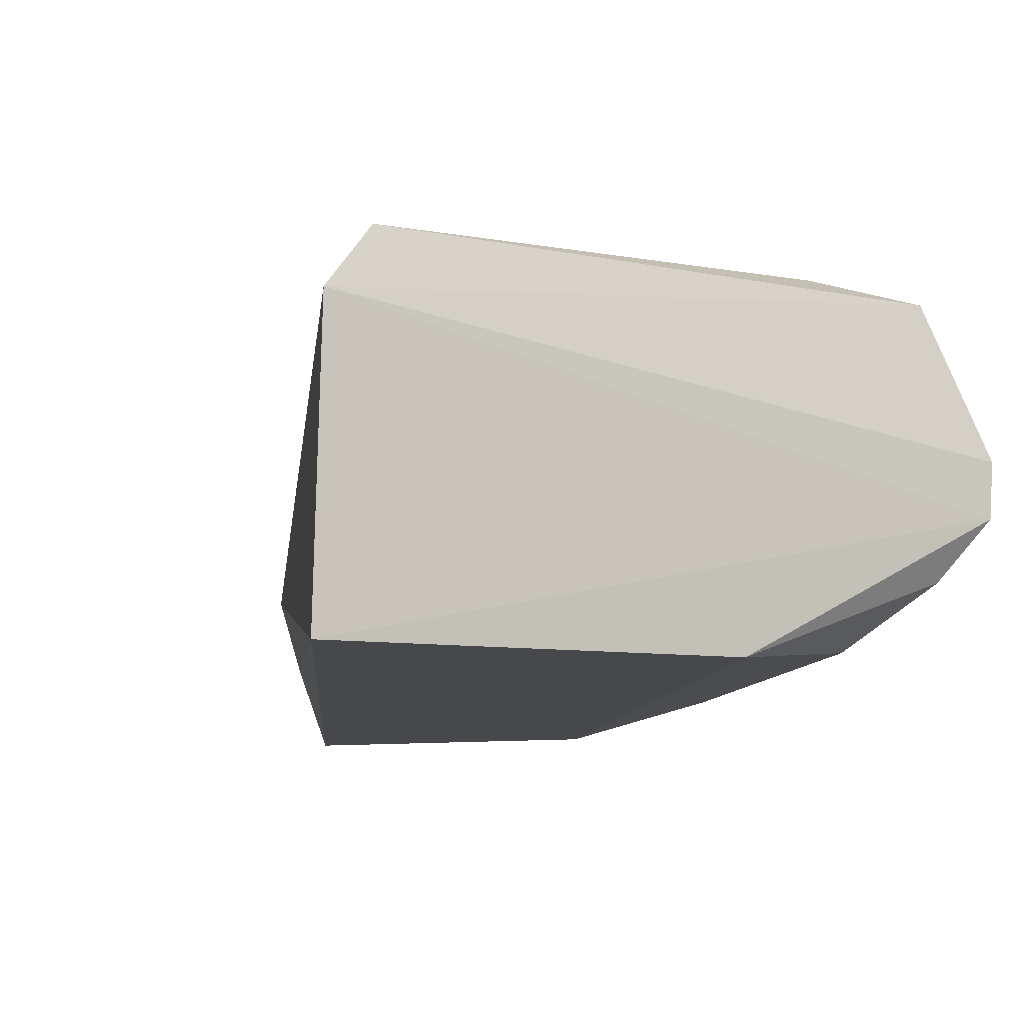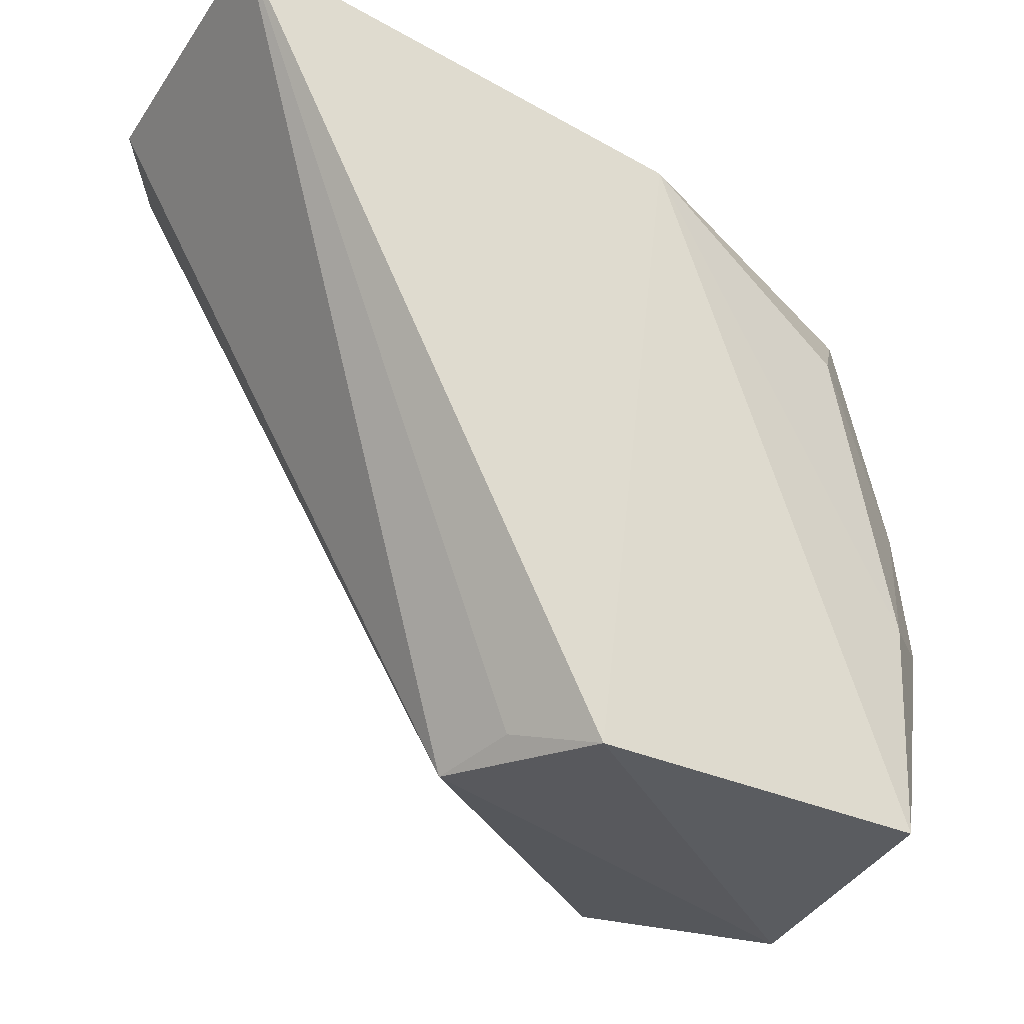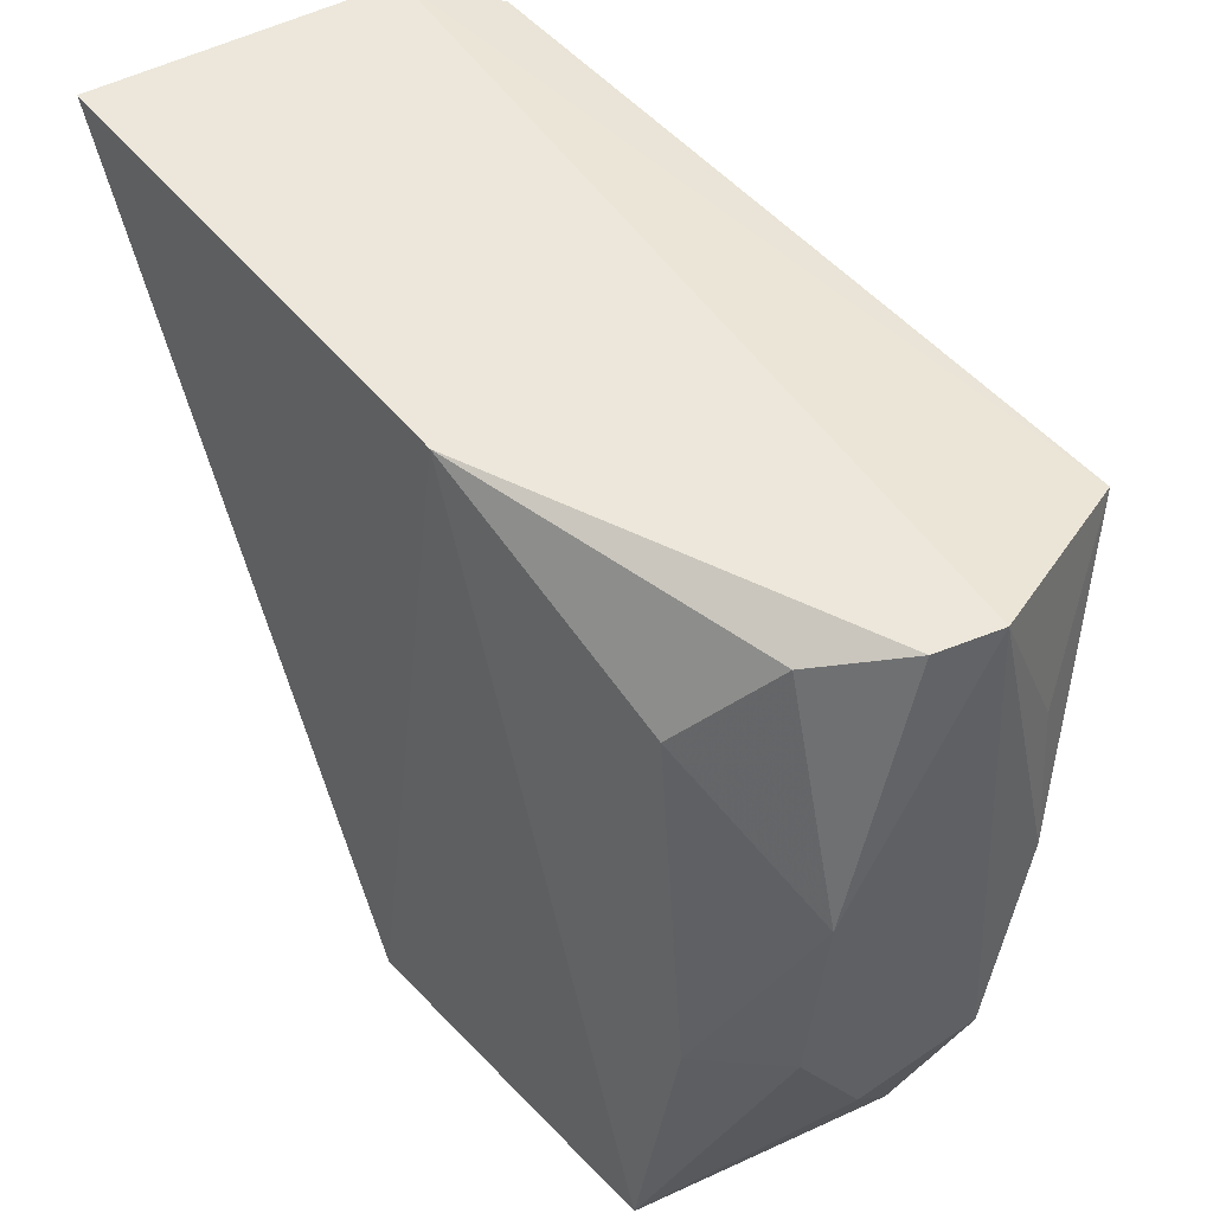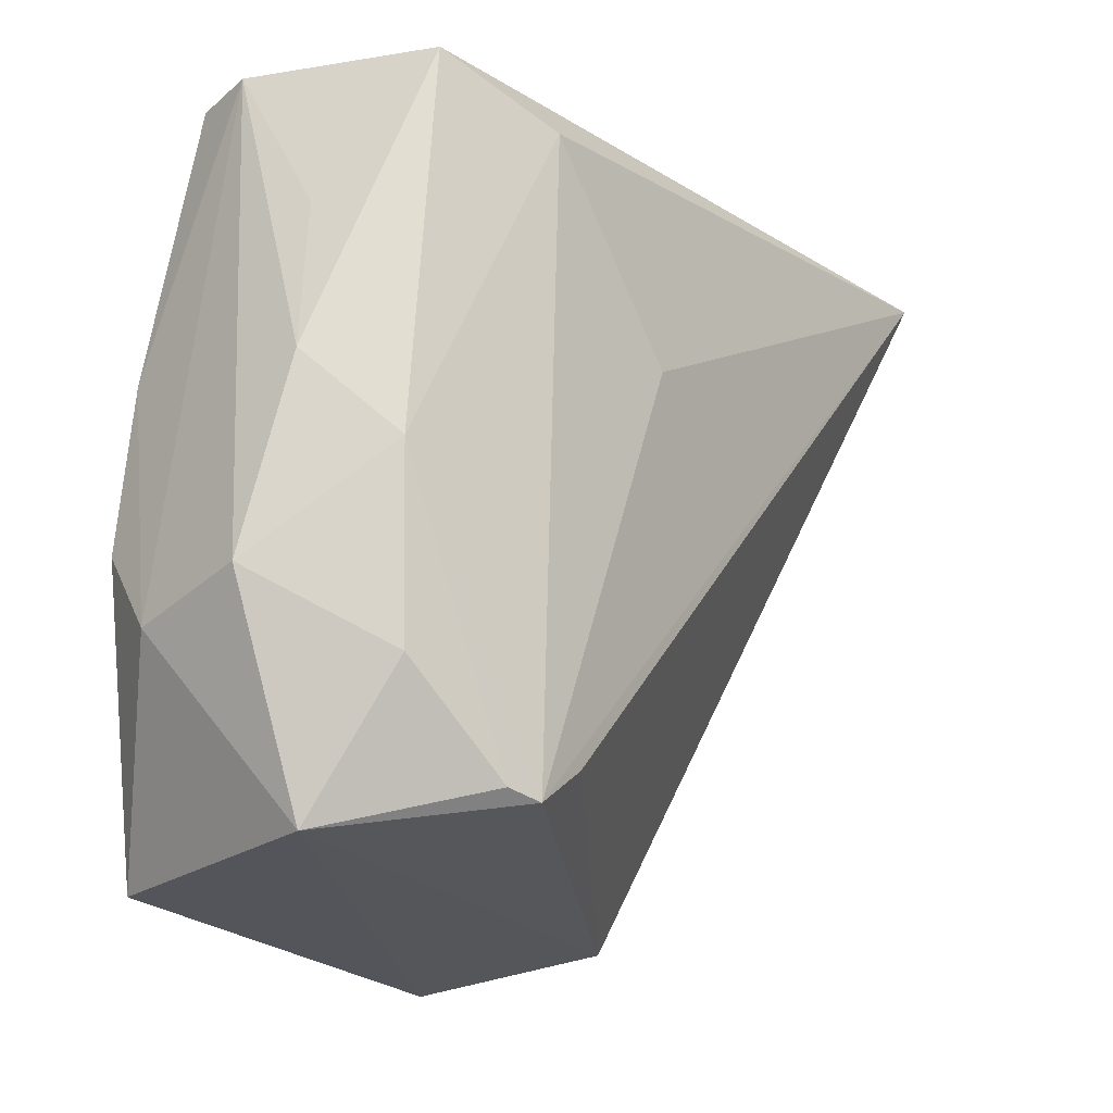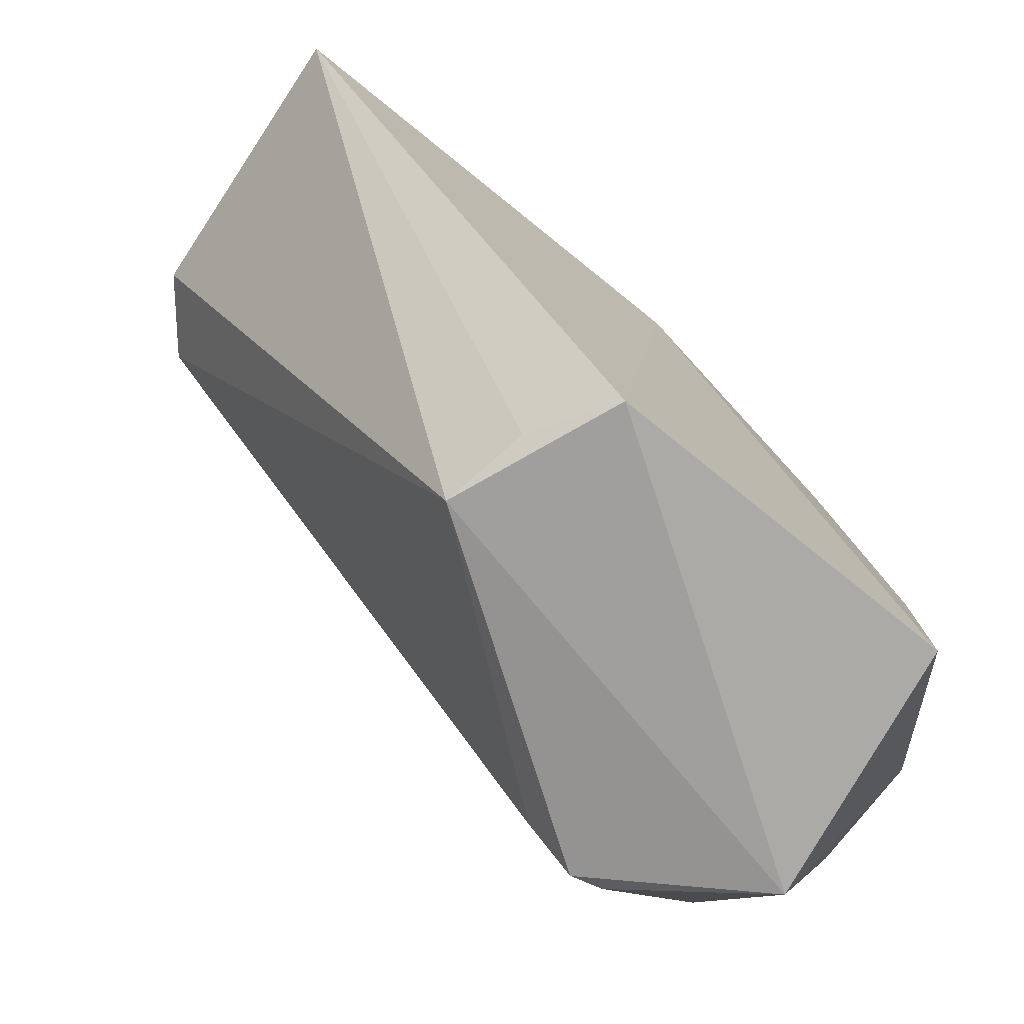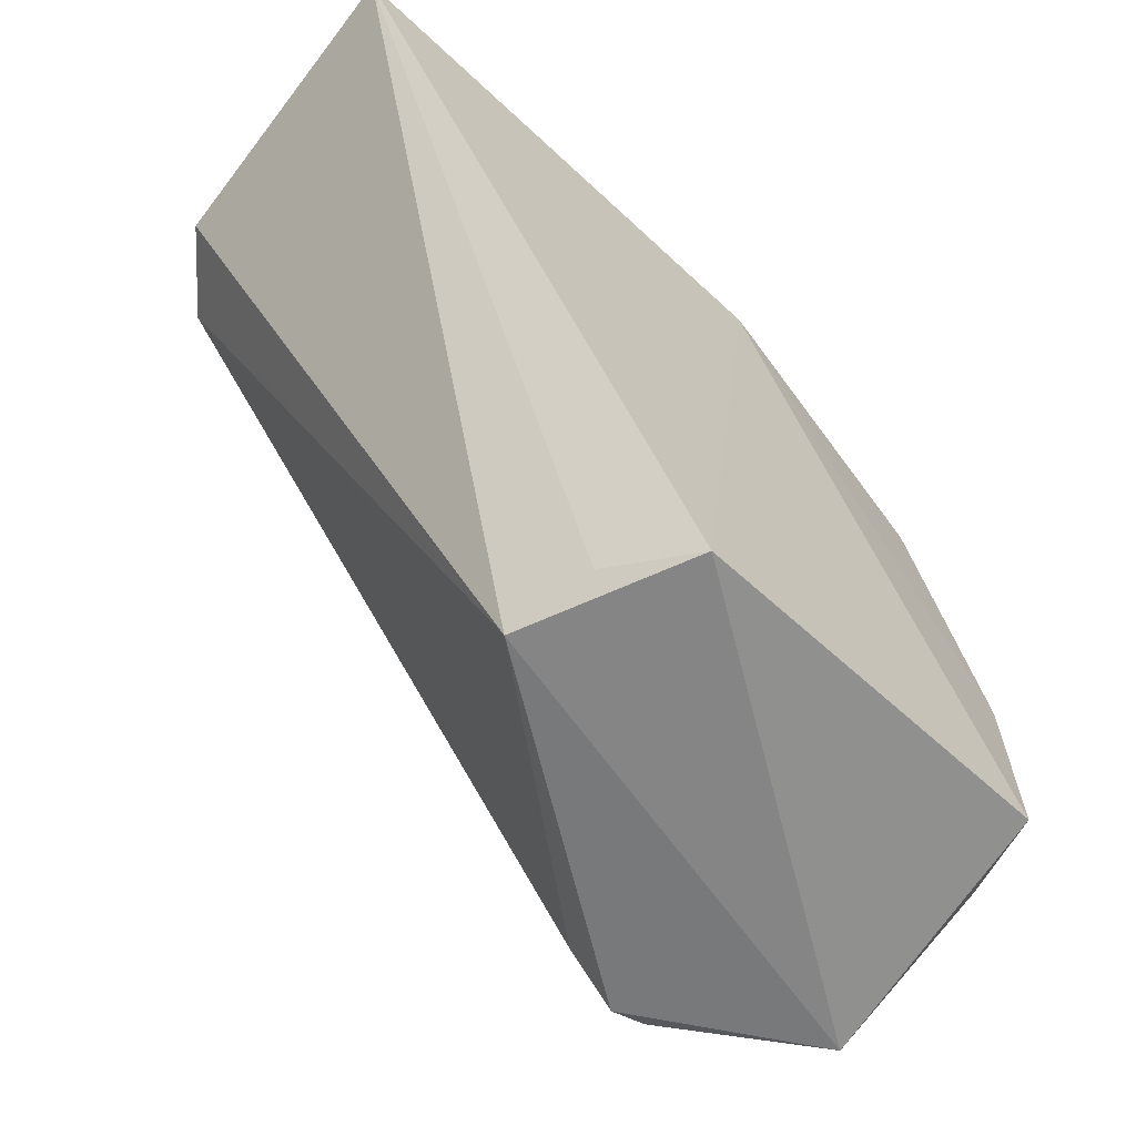
<metadata>
{"format":"obj","ext":"obj","renderer":"f3d","projection":"perspective","resolution":1024,"background":"white","views":[{"elev":-13.0,"azim":-31.7,"up":"+Y"},{"elev":-32.7,"azim":-29.8,"up":"+Z"},{"elev":44.8,"azim":55.4,"up":"+Z"},{"elev":-26.0,"azim":136.0,"up":"+Z"},{"elev":-74.1,"azim":-34.5,"up":"+Z"},{"elev":-63.9,"azim":-38.3,"up":"+Z"}]}
</metadata>
<code>
v 0.09208 0.02566 0.2027
v 0.09532 0.01505 0.2035
v 0.09187 0.01886 0.1727
v 0.07143 0.01319 0.1738
v 0.05702 0.005246 0.2067
v 0.09085 0.007152 0.1733
v 0.08468 0.02369 0.1743
v 0.0957 0.01927 0.1818
v 0.05724 0.01922 0.2067
v 0.07474 0.005808 0.1729
v 0.07921 0.006728 0.2046
v 0.09572 0.018 0.2034
v 0.09094 0.02325 0.1785
v 0.09562 0.01379 0.181
v 0.05979 0.02255 0.2059
v 0.07246 0.009398 0.1743
v 0.08988 0.008683 0.1985
v 0.09516 0.02167 0.1898
v 0.09204 0.02421 0.1864
v 0.0862 0.02351 0.1746
v 0.09539 0.01106 0.1849
v 0.08642 0.02641 0.2011
v 0.08248 0.02345 0.1762
v 0.09222 0.008159 0.1841
v 0.09263 0.01178 0.2025
v 0.09474 0.02153 0.1964
v 0.09546 0.01199 0.1919
v 0.07951 0.02519 0.1936
f 7 3 4
f 9 5 2
f 9 4 5
f 10 4 3
f 10 3 6
f 11 2 5
f 11 10 6
f 11 5 10
f 12 9 2
f 12 1 9
f 13 8 3
f 14 6 3
f 14 3 8
f 14 8 12
f 15 9 1
f 15 4 9
f 16 10 5
f 16 5 4
f 16 4 10
f 18 12 8
f 19 1 18
f 19 18 8
f 19 8 13
f 20 13 3
f 20 3 7
f 20 19 13
f 20 7 19
f 21 6 14
f 22 15 1
f 22 19 7
f 22 1 19
f 23 15 7
f 23 7 4
f 23 4 15
f 24 17 11
f 24 11 6
f 24 6 21
f 25 2 11
f 25 11 17
f 26 18 1
f 26 1 12
f 26 12 18
f 27 21 14
f 27 14 12
f 27 12 2
f 27 2 25
f 27 24 21
f 27 25 17
f 27 17 24
f 28 22 7
f 28 7 15
f 28 15 22

</code>
